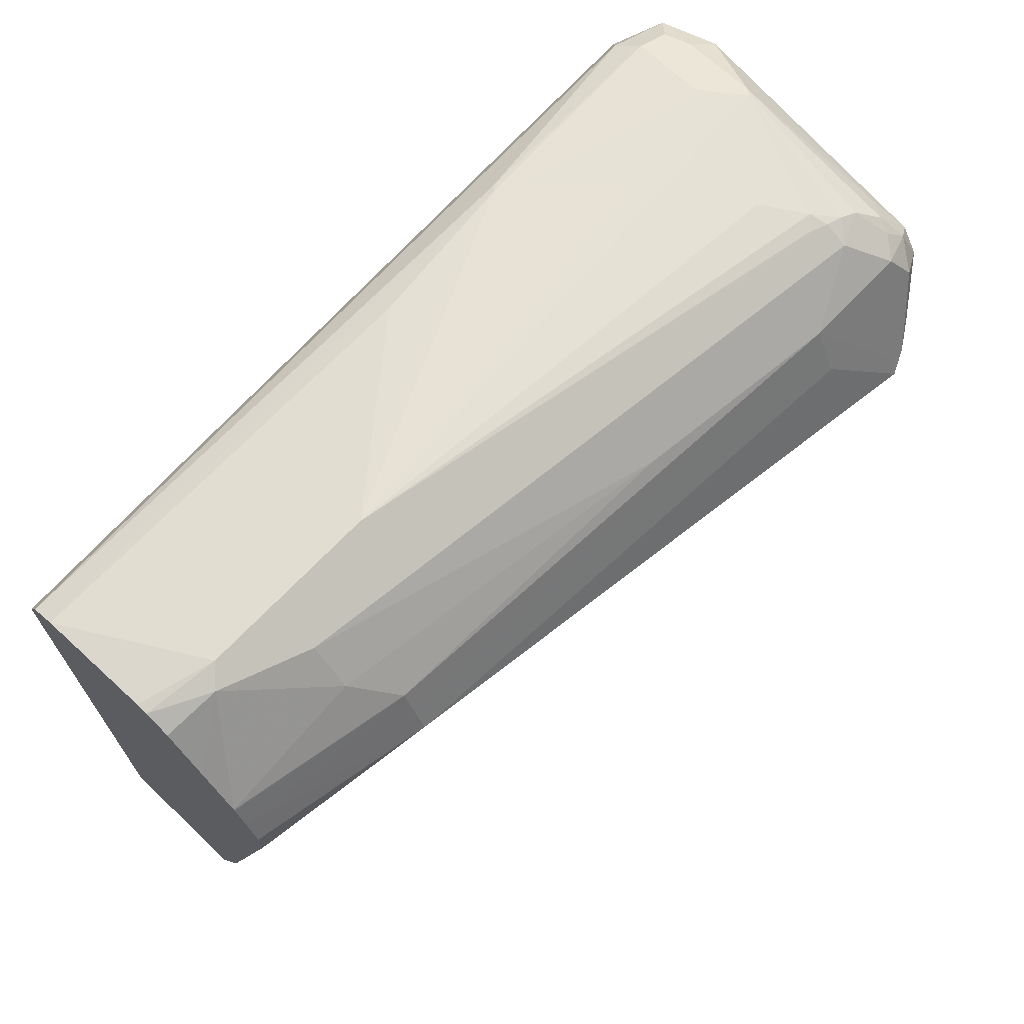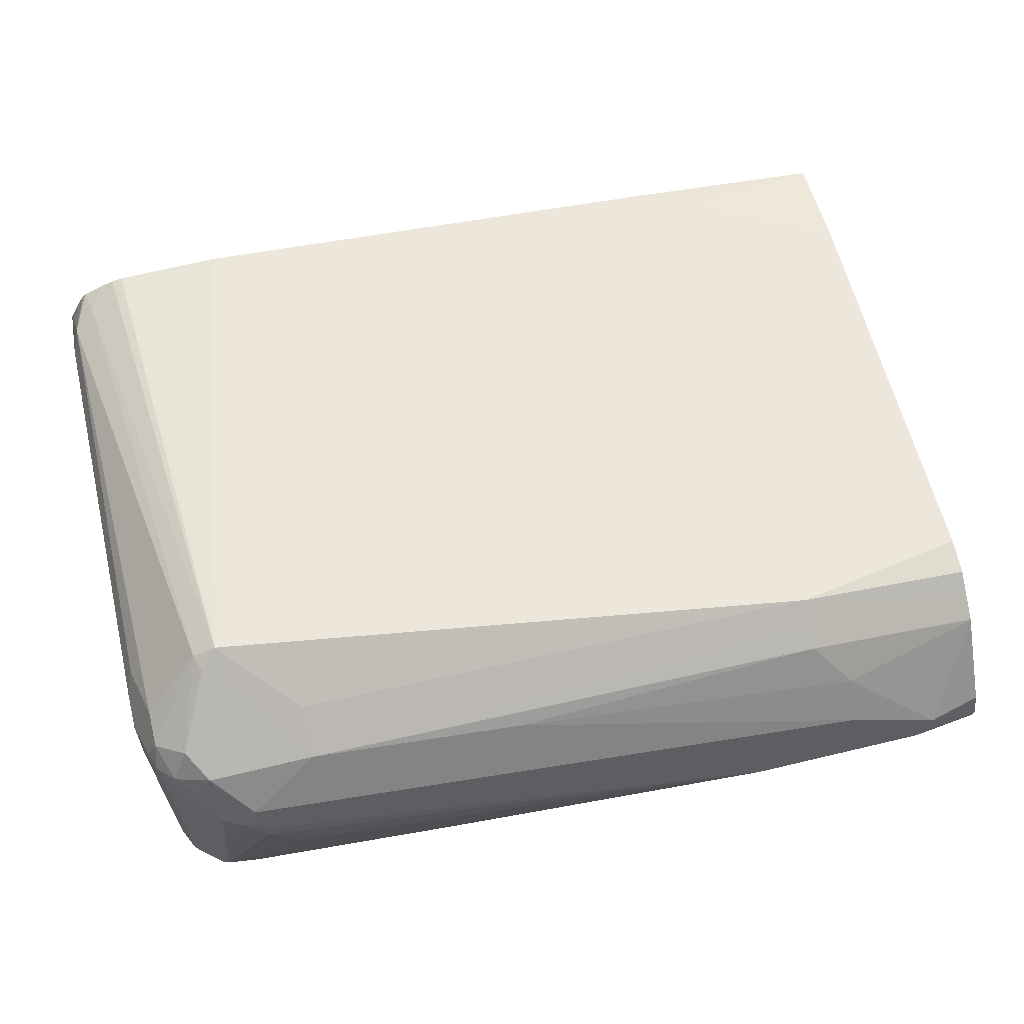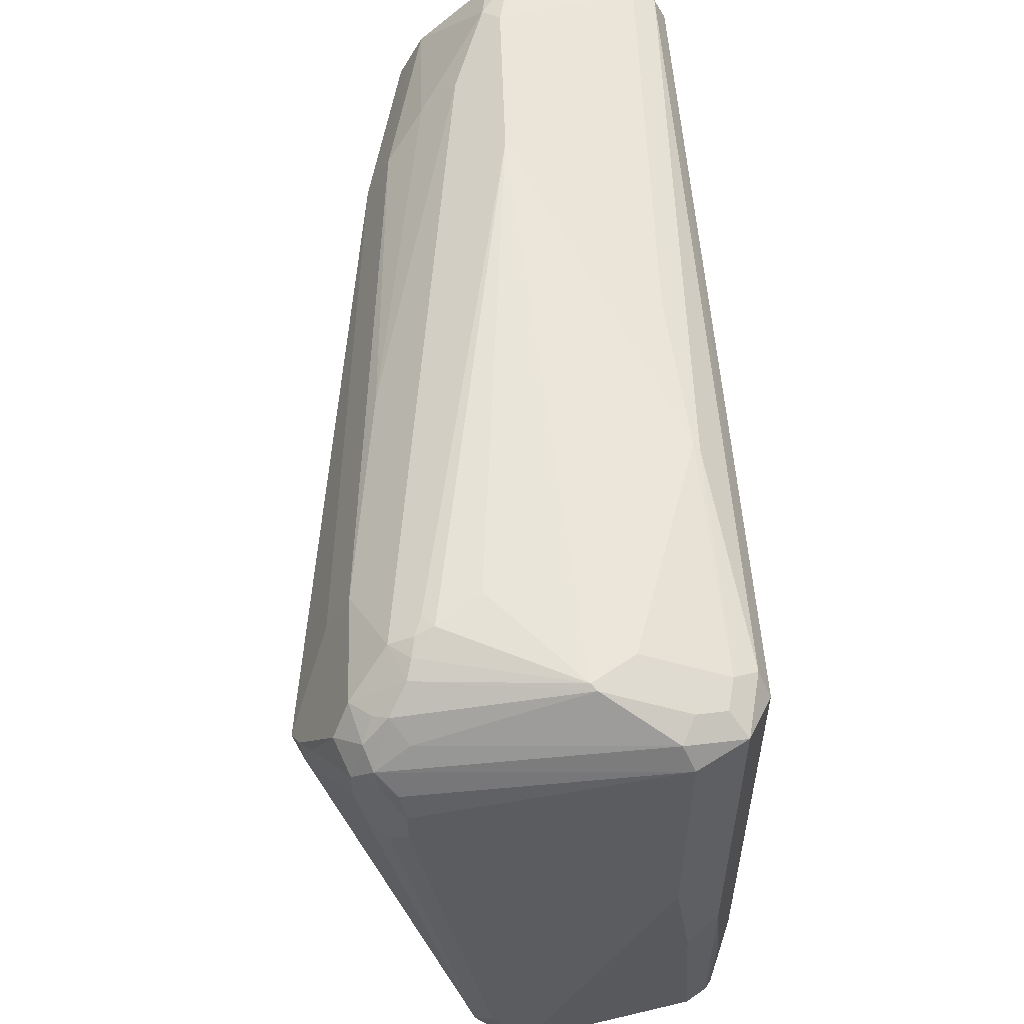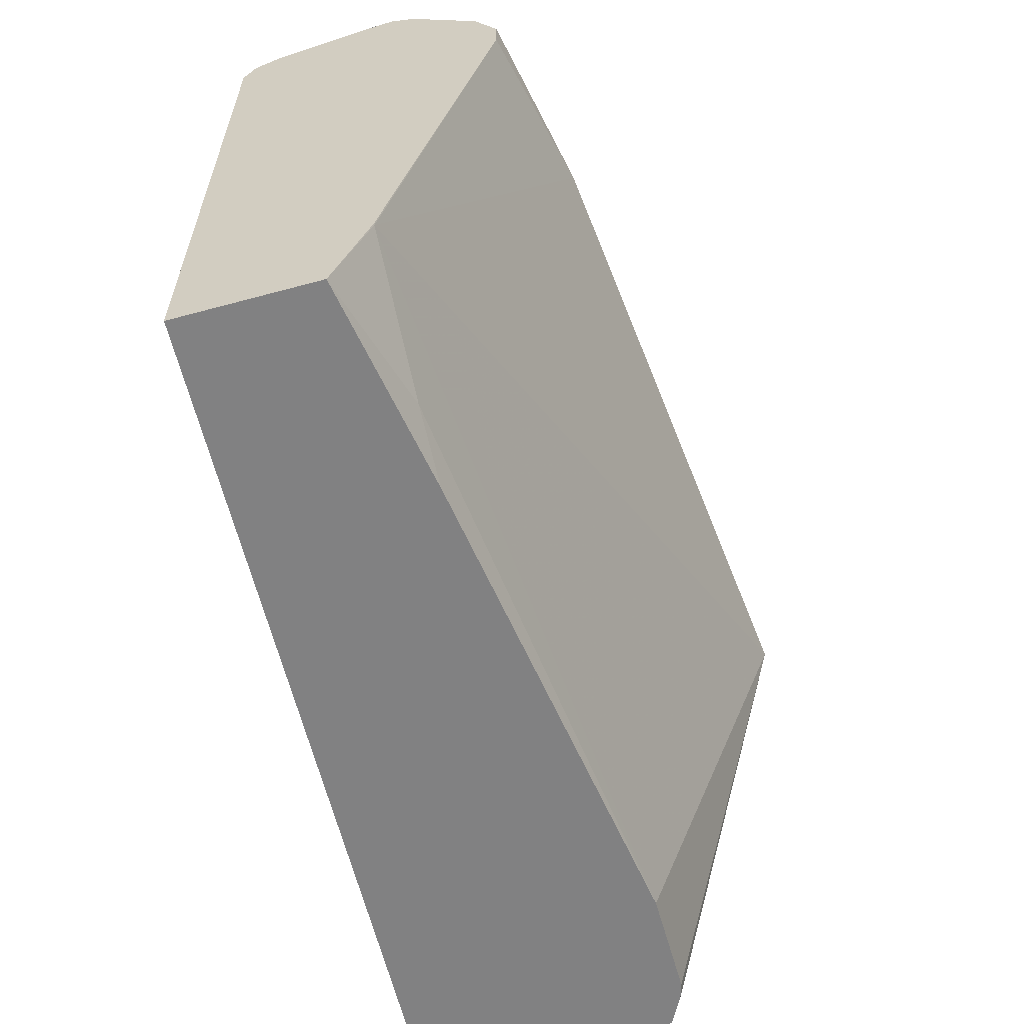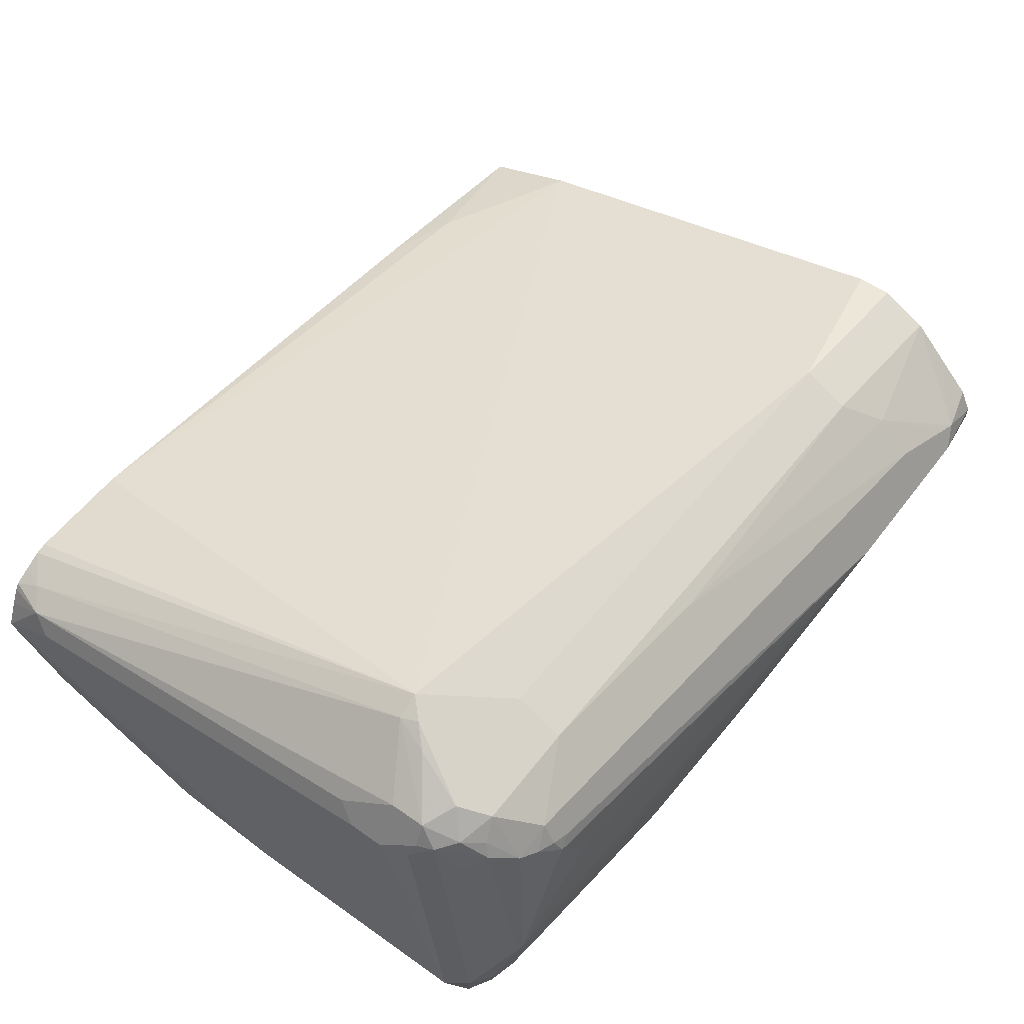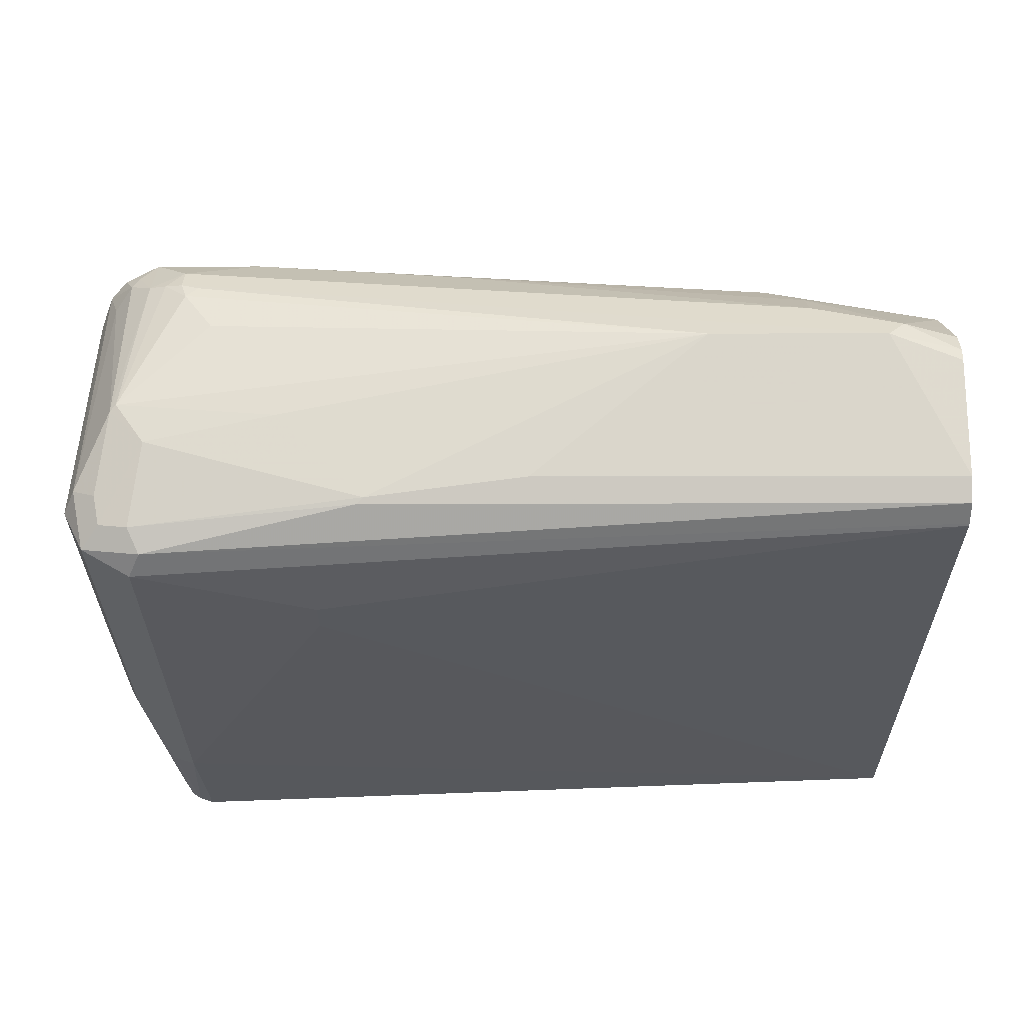
<metadata>
{"format":"obj","ext":"obj","renderer":"f3d","projection":"perspective","resolution":1024,"background":"white","views":[{"elev":69.3,"azim":133.6,"up":"+Z"},{"elev":72.3,"azim":-13.2,"up":"+Y"},{"elev":55.1,"azim":-91.9,"up":"+Z"},{"elev":-60.5,"azim":105.5,"up":"+Z"},{"elev":55.9,"azim":-53.3,"up":"+Y"},{"elev":-30.0,"azim":0.2,"up":"+Y"}]}
</metadata>
<code>
v -0.1406 -0.01764 0.4638
v -0.1412 -0 0.5118
v -0.1406 -0.0001036 0.512
v -0.1406 -0.08823 0.4638
v -0.2471 -0 0.4638
v -0.2118 -0 0.4765
v -0.2295 0.07059 0.7412
v -0.1406 0.05295 0.7236
v -0.4941 0.03528 0.4638
v -0.5294 0.1059 0.7059
v -0.1406 -0.08823 0.7765
v -0.4588 -0.1059 0.7059
v -0.5471 -0.1059 0.5295
v -0.5446 -0.1034 0.4638
v -0.2295 0.0647 0.753
v -0.1406 0.04704 0.7532
v -0.1406 0.05295 0.7412
v -0.4941 0.08823 0.7412
v -0.4941 0.07648 0.7648
v -0.5471 0.03528 0.4638
v -0.5526 0.03406 0.4638
v -0.5669 0.03087 0.4765
v -0.5412 0.1 0.7059
v -0.5383 0.1015 0.7147
v -0.5294 0.1 0.7177
v -0.1406 -0.08763 0.7777
v -0.5412 -0.1 0.7706
v -0.5471 -0.1059 0.7589
v -0.4588 -0.1059 0.7236
v -0.5588 -0.1 0.5236
v -0.552 -0.101 0.4638
v -0.2295 0.05881 0.7648
v -0.1406 0.04134 0.7645
v -0.5471 0.07648 0.7648
v -0.5294 0.05881 0.7824
v -0.2118 0.02353 0.8
v -0.3883 0.0647 0.7706
v -0.5611 0.02981 0.4638
v -0.5698 0.02517 0.4638
v -0.5779 0.02647 0.4853
v -0.5471 0.09484 0.7236
v -0.5706 0.07648 0.7236
v -0.5706 0.07648 0.7412
v -0.5559 0.08381 0.75
v -0.1406 -0.08234 0.7883
v -0.4353 -0.08234 0.7883
v -0.5471 -0.08823 0.7765
v -0.5618 -0.08529 0.7736
v -0.5706 -0.09412 0.7648
v -0.5567 -0.09785 0.4638
v -0.5706 -0.09412 0.5883
v -0.2118 0.04117 0.7824
v -0.1406 0.04107 0.765
v -0.5647 0.07059 0.7589
v -0.5559 0.06617 0.7677
v -0.5471 0.05073 0.7809
v -0.5383 0.04853 0.7853
v -0.5294 0.04706 0.7883
v -0.1765 -0 0.8118
v -0.1765 0.01175 0.8059
v -0.5721 0.02189 0.4638
v -0.5763 0.01339 0.4638
v -0.5824 -0 0.4638
v -0.5824 0.01764 0.4942
v -0.5824 0.05295 0.7059
v -0.5779 0.06176 0.6971
v -0.5824 0.05295 0.7236
v -0.5765 0.0647 0.7412
v -0.5735 0.06617 0.75
v -0.1406 -0.07177 0.7936
v -0.4324 -0.07942 0.7898
v -0.5412 -0.04706 0.7883
v -0.5588 -0.0294 0.7883
v -0.5647 -0.07059 0.7765
v -0.5765 -0.0647 0.7706
v -0.5824 -0.07059 0.7589
v -0.5779 -0.07942 0.5736
v -0.5598 -0.09314 0.4638
v -0.5638 -0.08725 0.4638
v -0.1677 0.008811 0.8074
v -0.1406 0.02399 0.7821
v -0.5588 0.05881 0.7706
v -0.5559 -0.02647 0.7898
v -0.5265 0.03823 0.7912
v -0.5206 0.04411 0.7898
v -0.2648 -0 0.8118
v -0.1406 -0.07059 0.7942
v -0.1406 -0.01175 0.8059
v -0.1406 -0.005867 0.8059
v -0.5824 -0.07059 0.6354
v -0.5794 0.05587 0.7383
v -0.5677 0.05 0.7618
v -0.353 -0.07059 0.7942
v -0.4765 -0.03528 0.7942
v -0.1406 0.005867 0.8
v -0.5118 0.01764 0.7942
f 43 67 68
f 43 68 69
f 43 69 54
f 45 70 71
f 45 71 46
f 46 71 47
f 47 72 48
f 47 71 72
f 48 72 73
f 48 74 75
f 48 75 49
f 49 75 76
f 49 77 51
f 50 51 78
f 51 77 79
f 51 79 78
f 52 60 80
f 43 54 44
f 52 80 53
f 48 73 74
f 49 76 77
f 39 61 40
f 42 65 67
f 32 37 52
f 34 44 54
f 34 54 55
f 34 55 56
f 34 56 35
f 35 56 57
f 35 57 58
f 35 58 36
f 36 59 60
f 42 67 43
f 36 60 52
f 36 58 59
f 40 61 62
f 40 62 63
f 40 63 64
f 40 64 65
f 40 65 66
f 40 66 42
f 41 43 44
f 42 66 65
f 36 52 37
f 53 80 81
f 67 76 91
f 54 82 55
f 69 76 75
f 69 75 92
f 69 92 82
f 70 87 93
f 70 93 71
f 71 94 72
f 71 93 86
f 71 86 94
f 72 83 73
f 69 91 76
f 72 94 83
f 73 92 75
f 73 75 74
f 76 90 77
f 80 89 95
f 80 95 81
f 83 94 86
f 83 86 96
f 83 96 84
f 32 53 33
f 73 82 92
f 54 69 82
f 68 91 69
f 63 79 77
f 55 82 56
f 56 82 73
f 56 73 83
f 56 83 57
f 57 84 58
f 57 83 84
f 58 84 85
f 58 85 86
f 58 86 59
f 67 91 68
f 59 87 88
f 59 89 80
f 59 80 60
f 59 86 93
f 59 93 87
f 63 77 90
f 63 90 76
f 63 76 67
f 63 67 65
f 63 65 64
f 59 88 89
f 32 52 53
f 7 16 17
f 30 50 31
f 1 62 61
f 1 61 39
f 1 39 38
f 1 38 21
f 1 21 20
f 1 20 9
f 1 9 5
f 1 5 6
f 1 6 2
f 2 7 8
f 2 8 3
f 2 6 9
f 2 9 10
f 2 10 7
f 4 11 29
f 4 29 12
f 4 12 13
f 4 13 14
f 5 9 6
f 1 63 62
f 1 79 63
f 1 78 79
f 1 50 78
f 84 96 86
f 1 2 3
f 1 3 8
f 1 8 17
f 1 17 16
f 1 16 33
f 1 33 53
f 1 53 81
f 1 81 95
f 7 15 16
f 1 95 89
f 1 88 87
f 1 87 70
f 1 70 45
f 1 45 26
f 1 26 11
f 1 11 4
f 1 4 14
f 1 14 31
f 1 31 50
f 1 89 88
f 7 17 8
f 7 10 18
f 7 18 19
f 19 35 36
f 19 36 37
f 19 37 32
f 21 38 22
f 22 39 40
f 22 40 23
f 22 38 39
f 23 41 24
f 23 40 42
f 19 34 35
f 23 42 43
f 24 41 44
f 24 44 34
f 24 34 25
f 26 45 27
f 27 46 47
f 27 47 48
f 27 48 49
f 27 49 28
f 27 45 46
f 23 43 41
f 30 51 50
f 19 25 34
f 15 19 32
f 7 19 15
f 9 20 10
f 10 20 21
f 10 21 22
f 10 22 23
f 10 23 24
f 10 24 25
f 10 25 19
f 10 19 18
f 16 32 33
f 11 26 27
f 11 28 29
f 12 29 28
f 12 28 13
f 13 28 49
f 13 49 51
f 13 51 30
f 13 30 31
f 13 31 14
f 15 32 16
f 11 27 28
f 84 86 85

</code>
